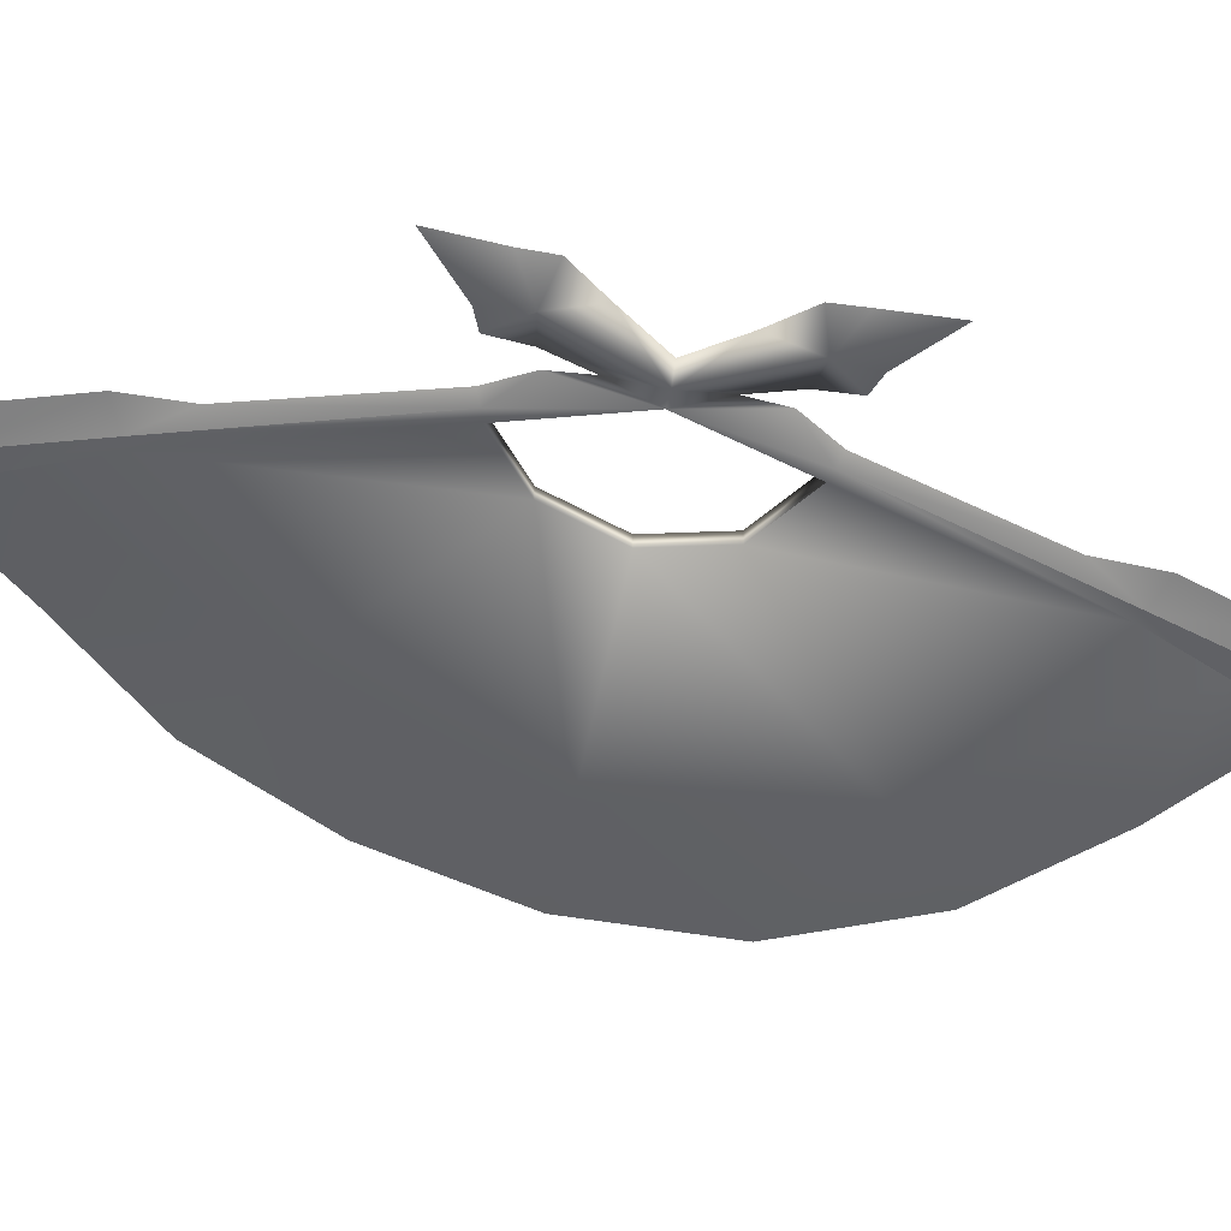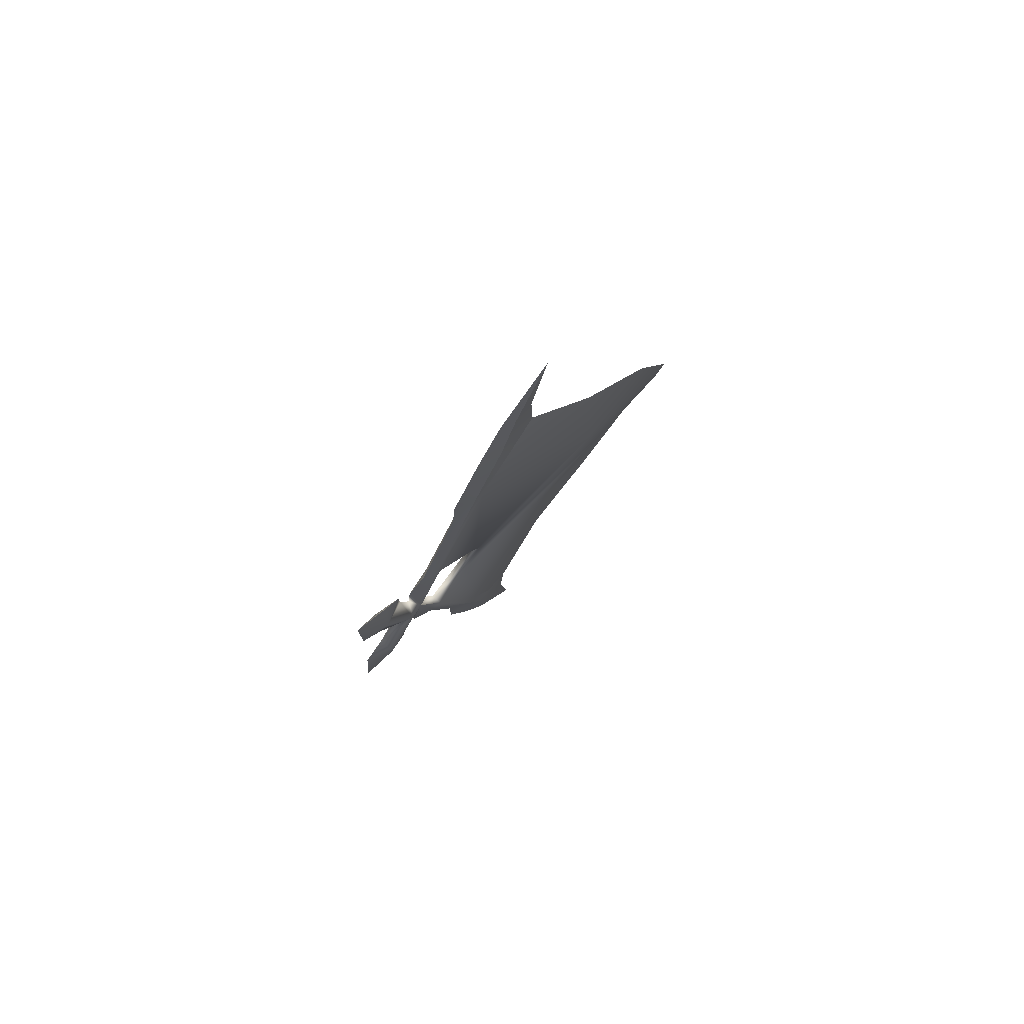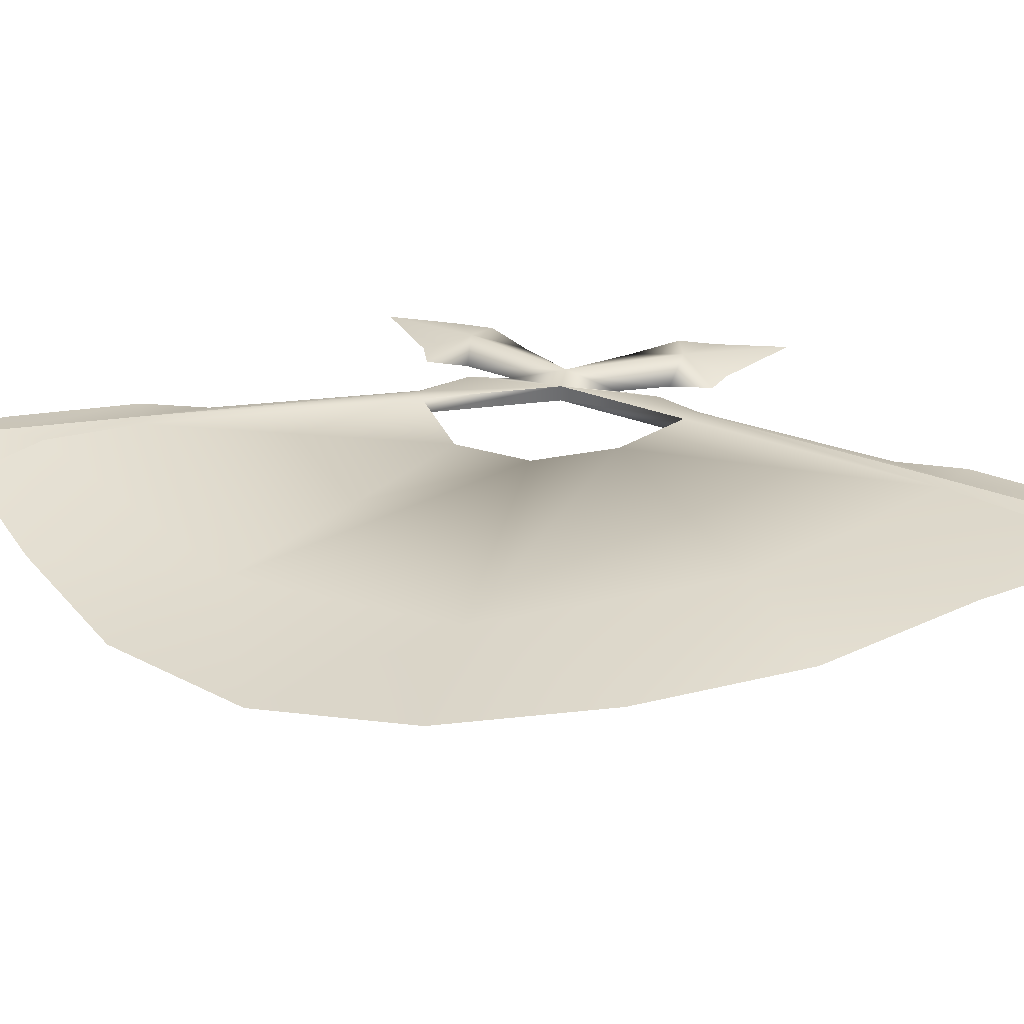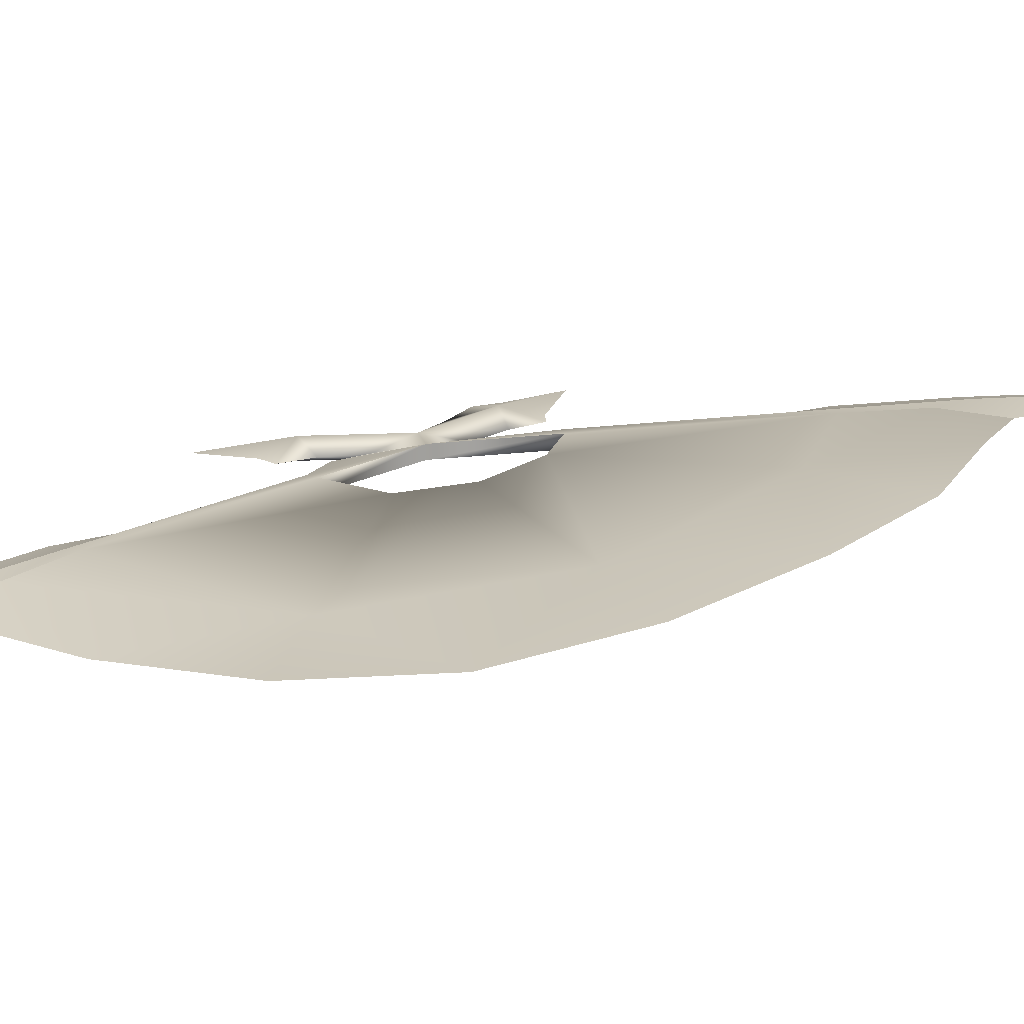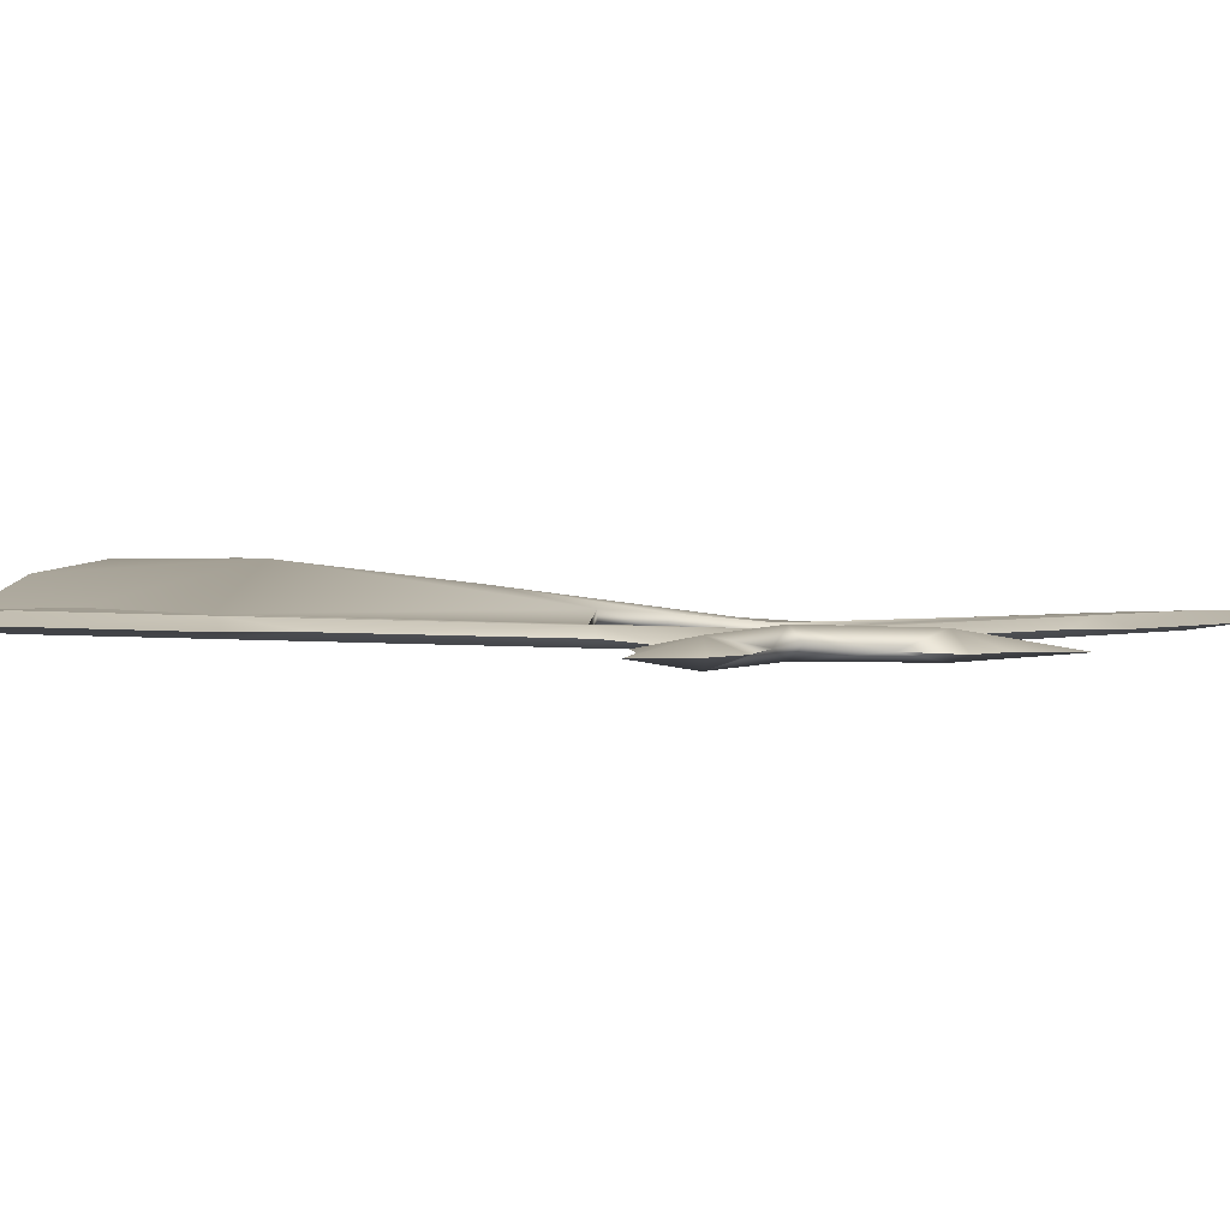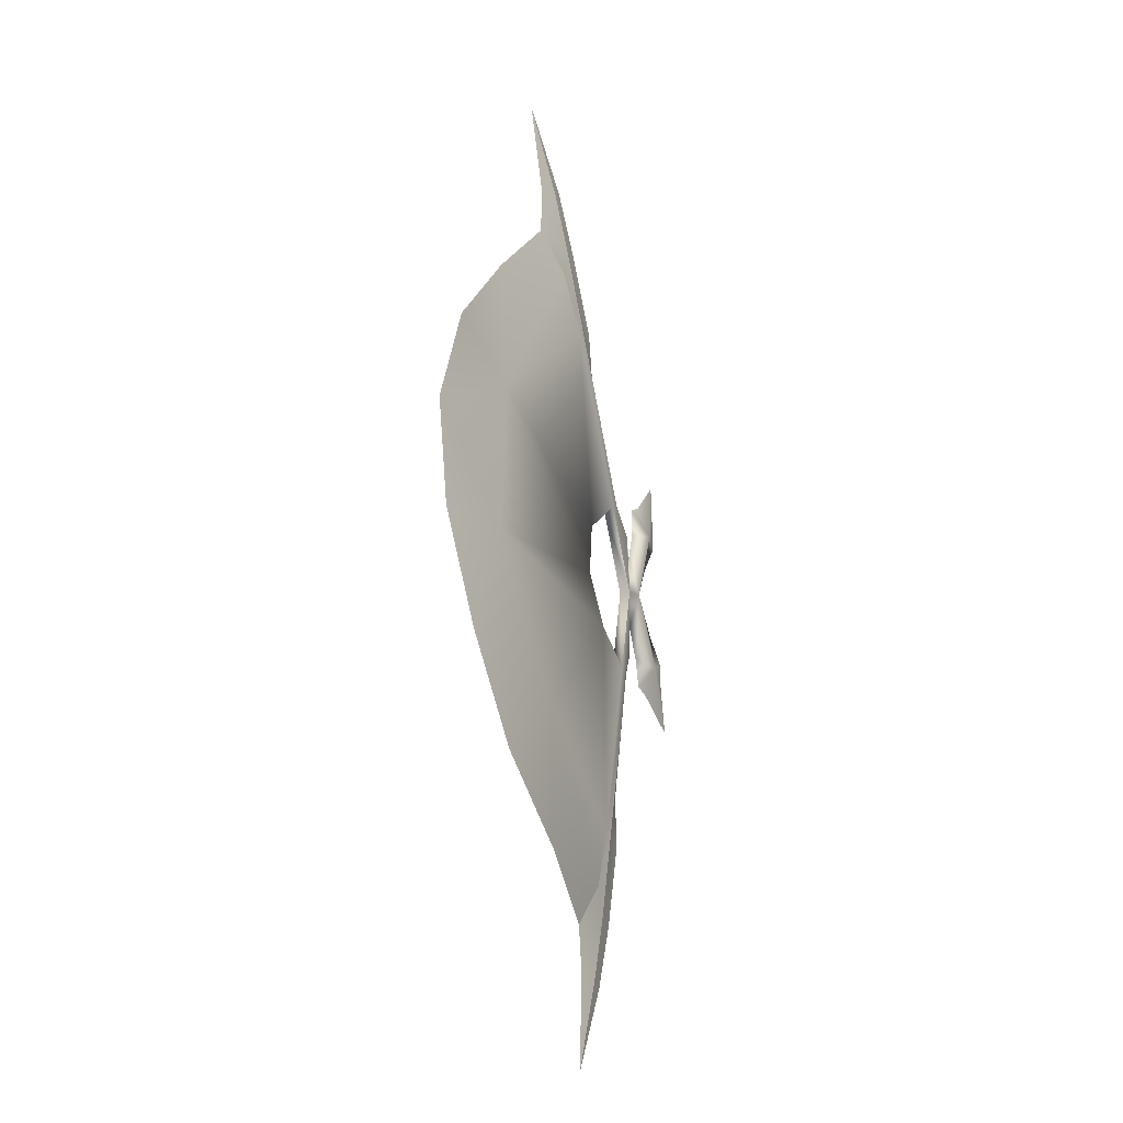
<metadata>
{"format":"obj","ext":"obj","renderer":"f3d","projection":"perspective","resolution":1024,"background":"white","views":[{"elev":-48.7,"azim":-100.0,"up":"+Y"},{"elev":74.3,"azim":-44.6,"up":"+Z"},{"elev":34.1,"azim":103.0,"up":"+Y"},{"elev":17.6,"azim":66.7,"up":"+Y"},{"elev":5.8,"azim":-122.2,"up":"+Y"},{"elev":-15.1,"azim":117.8,"up":"+Z"}]}
</metadata>
<code>
g mesh00
v 39.62 -5.342 32.81
v 52.33 -4.8 42.04
v 38.43 -5.2 55.93
v -2.208 -0.267 16.87
v -6.888 -1.875 17.56
v -1.097 -1.568 5.131
v 0.08244 -0.2131 16.14
v 1.519 -0.942 5.131
v 4.817 -1.775 20.56
v 0.08244 0.2131 -5.871
v 1.519 0.942 5.131
v 4.817 1.775 -10.3
v -6.888 1.875 -7.29
v -5.302 0.5786 -12.55
v -12.3 1.134 -18.37
v 61.25 -3.4 24.53
v 64.32 0 5.131
v 48.62 -0.942 5.131
v 61.25 3.4 -14.27
v 52.33 -4.8 42.04
v 39.62 -3.458 32.81
v 38.43 -5.2 55.93
v 20.73 -2.174 60.04
v 26.9 -3.66 66.61
v 28.74 4.683 -79.84
v 19.89 3.723 -66.21
v 22.58 4.308 -64.88
v 15.27 3.234 -55.62
v 19.53 4.175 -55.27
v 14.52 3.375 -40.16
v -2.571 -0.5688 21.76
v -11.69 0.6508 -5.896
v -11.81 0.6741 -10.06
v -6.888 -1.075 -7.29
v -12.3 1.134 -18.37
v 6.372 -0.142 -9.79
v 6.372 1.742 -9.79
v 1.519 -0.942 5.131
v 1.519 0.942 5.131
v 6.372 -1.742 20.06
v 6.372 0.142 20.06
v -0.3671 0 11.18
v -0.3671 0 -0.913
v -2.571 0.5688 -11.5
v -11.81 0.6741 -10.06
v -11.69 0.6508 -5.896
v -7.781 0.493 -1.02
v -5.302 0.5786 -12.55
v -2.571 0.5688 -11.5
v -2.208 0.267 -6.608
v 14.22 2.042 -4.086
v 48.62 0.942 5.131
v 39.62 5.342 -22.54
v -6.888 1.075 17.56
v -11.69 -0.6508 16.16
v -11.81 -0.6741 20.32
v 39.62 3.458 -22.54
v 38.43 5.2 -45.67
v 52.33 4.8 -31.77
v -7.781 -0.493 11.29
v -1.097 1.568 5.131
v -3.298 0 5.131
v -5.302 -0.5786 22.82
v -12.3 -1.134 28.63
v -11.81 -0.6741 20.32
v 16.07 -1.458 49.92
v 14.22 -0.158 14.35
v 6.372 0.142 20.06
v 14.22 -2.042 14.35
v 6.372 -1.742 20.06
v -0.3671 0 -0.913
v -0.3671 0 11.18
v -2.571 -0.5688 21.76
v 28.74 -4.683 90.11
v 19.89 -3.723 76.48
v 22.58 -4.308 75.15
v 15.27 -3.234 65.89
v 19.53 -4.175 65.53
v 14.52 -3.375 50.43
v 0.08244 -0.2131 16.14
v 4.817 0.1091 20.56
v 14.52 -1.491 50.43
v -12.3 -1.134 28.63
v -5.302 -0.5786 22.82
v 28.74 4.683 -79.84
v 26.35 3.861 -64.57
v 22.58 3.066 -64.88
v 26.9 3.66 -56.35
v 19.53 2.291 -55.27
v 20.73 2.174 -49.77
v 14.52 1.491 -40.16
v 6.372 1.742 -9.79
v 16.07 3.342 -39.65
v 20.61 4.043 -49.6
v 38.43 5.2 -45.67
v 26.9 3.66 -56.35
v 6.372 -1.742 20.06
v 16.07 -3.342 49.92
v 20.61 -4.043 59.87
v 26.9 -3.66 66.61
v 61.25 -3.4 24.53
v 64.32 0 5.131
v 61.25 3.4 -14.27
v 52.33 4.8 -31.77
v 17.22 -0.942 5.131
v 17.22 0.942 5.131
v 26.9 3.66 -56.35
v 20.73 2.174 -49.77
v 16.07 1.458 -39.65
v 14.22 0.158 -4.086
v 6.372 -0.142 -9.79
v 6.372 1.742 -9.79
v -11.69 -0.6508 16.16
v 10.5 -2.483 51.99
v 10.22 -2.068 43.92
v 3.272 -0.8528 21.2
v 6.372 1.742 -9.79
v 16.07 3.342 -39.65
v 14.52 3.375 -40.16
v 20.61 4.043 -49.6
v 19.53 4.175 -55.27
v 26.9 3.66 -56.35
v 22.58 4.308 -64.88
v 26.35 3.861 -64.57
v 28.74 4.683 -79.84
v 16.07 1.458 -39.65
v 4.817 -0.1091 -10.3
v 0.08244 0.2131 -5.871
v 3.272 0.8528 -10.93
v 10.22 2.068 -33.66
v 14.52 1.491 -40.16
v 10.5 2.483 -41.72
v 19.53 2.291 -55.27
v 15.27 3.234 -55.62
v 22.58 3.066 -64.88
v 19.89 3.723 -66.21
v 28.74 4.683 -79.84
v 10.5 2.483 -41.72
v 10.22 2.068 -33.66
v 3.272 0.8528 -10.93
v 3.272 -0.8528 21.2
v 10.22 -2.068 43.92
v 14.52 -1.491 50.43
v 10.5 -2.483 51.99
v 19.53 -2.291 65.53
v 15.27 -3.234 65.89
v 22.58 -3.066 75.15
v 19.89 -3.723 76.48
v 28.74 -4.683 90.11
v 6.372 -1.742 20.06
v 16.07 -3.342 49.92
v 14.52 -3.375 50.43
v 20.61 -4.043 59.87
v 19.53 -4.175 65.53
v 26.9 -3.66 66.61
v 22.58 -4.308 75.15
v 26.35 -3.861 74.83
v 28.74 -4.683 90.11
v 28.74 -4.683 90.11
v 26.35 -3.861 74.83
v 22.58 -3.066 75.15
v 26.9 -3.66 66.61
v 19.53 -2.291 65.53
v 20.73 -2.174 60.04
v 16.07 -1.458 49.92
f 1 2 3
f 4 5 6
f 7 8 9
f 10 11 12
f 13 14 15
f 2 1 16
f 17 18 19
f 20 21 22
f 22 21 23
f 22 23 24
f 25 26 27
f 27 26 28
f 27 28 29
f 29 28 30
f 5 4 31
f 32 33 34
f 34 33 35
f 36 37 38
f 38 37 39
f 38 39 40
f 40 39 41
f 8 7 42
f 11 10 43
f 14 13 44
f 15 45 13
f 13 45 46
f 13 46 47
f 35 48 34
f 34 48 49
f 34 49 50
f 51 52 53
f 54 55 56
f 57 58 59
f 60 61 62
f 31 63 5
f 5 63 64
f 5 64 65
f 66 67 68
f 68 67 69
f 68 69 70
f 71 8 6
f 6 8 72
f 73 4 54
f 74 75 76
f 76 75 77
f 76 77 78
f 78 77 79
f 42 80 11
f 11 80 81
f 11 81 41
f 41 81 82
f 56 83 54
f 54 83 84
f 54 84 73
f 85 86 87
f 87 86 88
f 87 88 89
f 89 88 90
f 89 90 91
f 6 42 4
f 4 42 61
f 4 61 54
f 54 61 60
f 54 60 55
f 92 51 93
f 93 51 53
f 93 53 94
f 94 53 95
f 94 95 96
f 97 69 98
f 98 69 1
f 98 1 99
f 99 1 3
f 99 3 100
f 101 102 52
f 52 102 103
f 52 103 53
f 53 103 104
f 53 104 95
f 17 16 18
f 18 16 1
f 18 1 105
f 105 1 69
f 105 69 106
f 106 69 67
f 106 67 21
f 21 67 66
f 21 66 23
f 107 58 108
f 108 58 57
f 108 57 109
f 109 57 110
f 109 110 111
f 111 110 51
f 111 51 112
f 65 113 5
f 5 113 60
f 5 60 6
f 6 60 62
f 6 62 47
f 47 62 61
f 47 61 13
f 13 61 50
f 13 50 44
f 77 114 79
f 79 114 115
f 79 115 9
f 9 115 116
f 9 116 7
f 11 117 12
f 12 117 118
f 12 118 119
f 119 118 120
f 119 120 121
f 121 120 122
f 121 122 123
f 123 122 124
f 123 124 125
f 90 126 91
f 91 126 36
f 91 36 127
f 127 36 8
f 127 8 128
f 128 8 43
f 128 129 127
f 127 129 130
f 127 130 131
f 131 130 132
f 131 132 133
f 133 132 134
f 133 134 135
f 135 134 136
f 135 136 137
f 28 138 30
f 30 138 139
f 30 139 12
f 12 139 140
f 12 140 10
f 80 141 81
f 81 141 142
f 81 142 143
f 143 142 144
f 143 144 145
f 145 144 146
f 145 146 147
f 147 146 148
f 147 148 149
f 8 150 9
f 9 150 151
f 9 151 152
f 152 151 153
f 152 153 154
f 154 153 155
f 154 155 156
f 156 155 157
f 156 157 158
f 72 11 61
f 61 11 71
f 61 71 50
f 50 71 6
f 50 6 34
f 34 6 47
f 34 47 32
f 159 160 161
f 161 160 162
f 161 162 163
f 163 162 164
f 163 164 82
f 82 164 165
f 82 165 41
f 20 101 21
f 21 101 52
f 21 52 106
f 106 52 51
f 106 51 105
f 105 51 110
f 105 110 18
f 18 110 57
f 18 57 19
f 19 57 59
g mesh01

</code>
